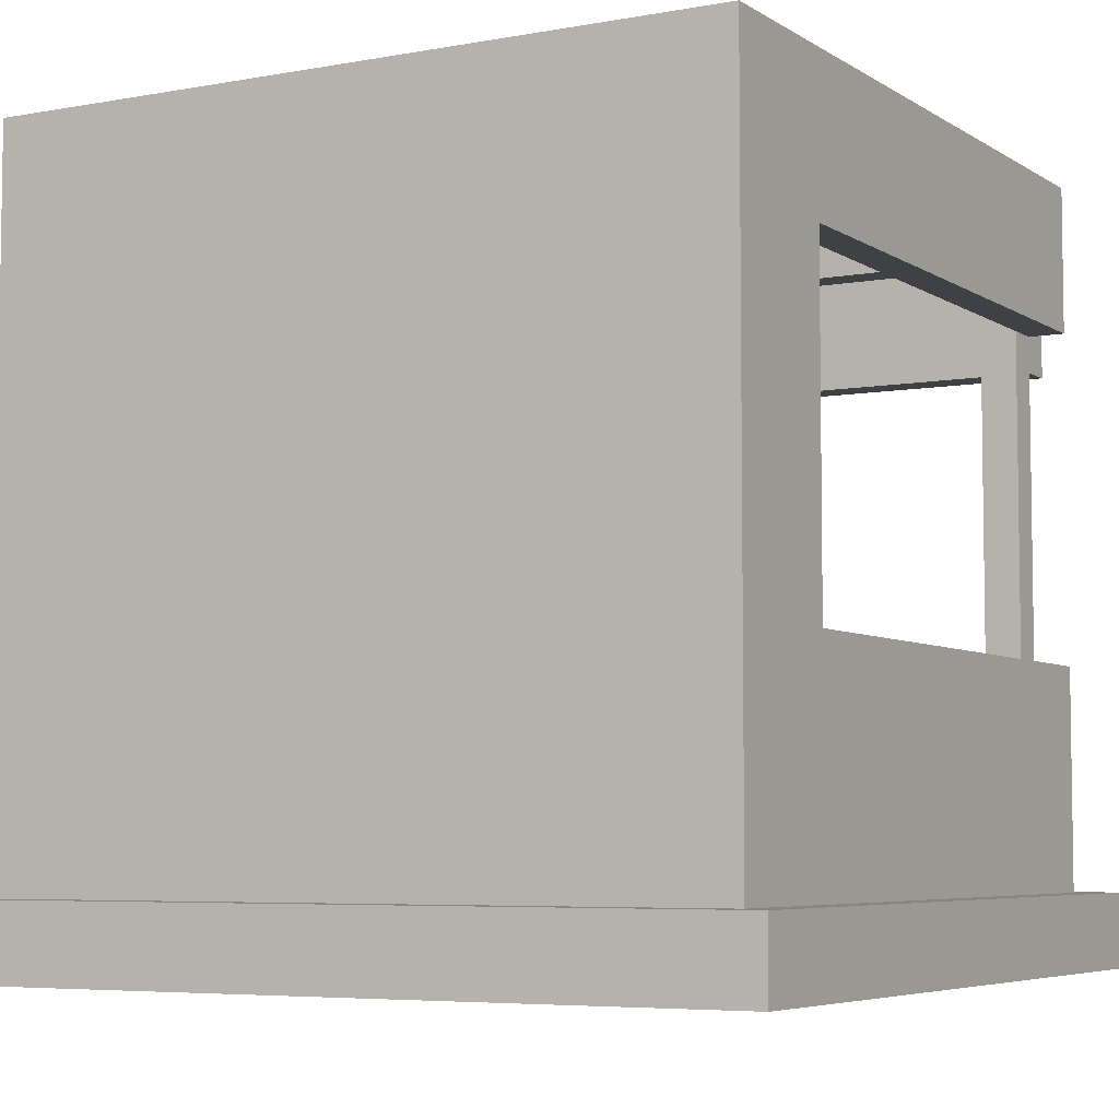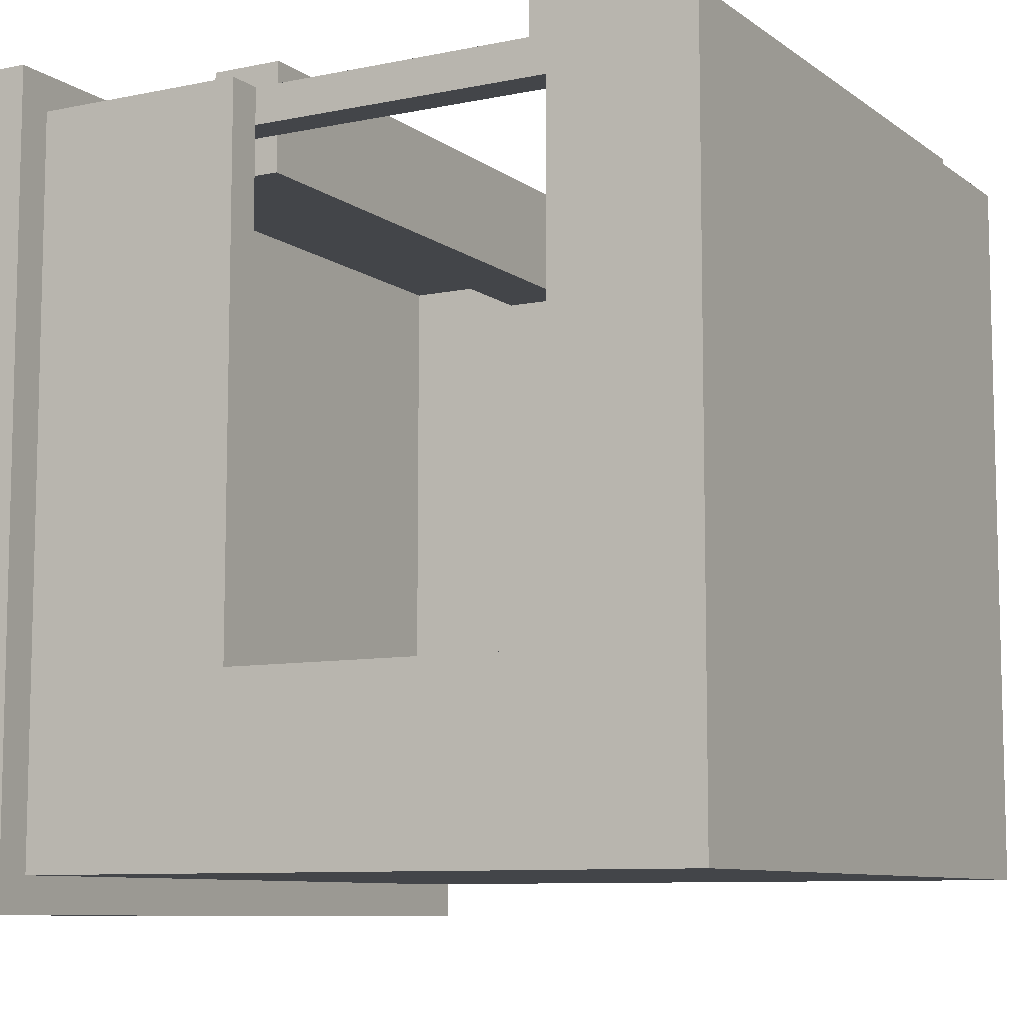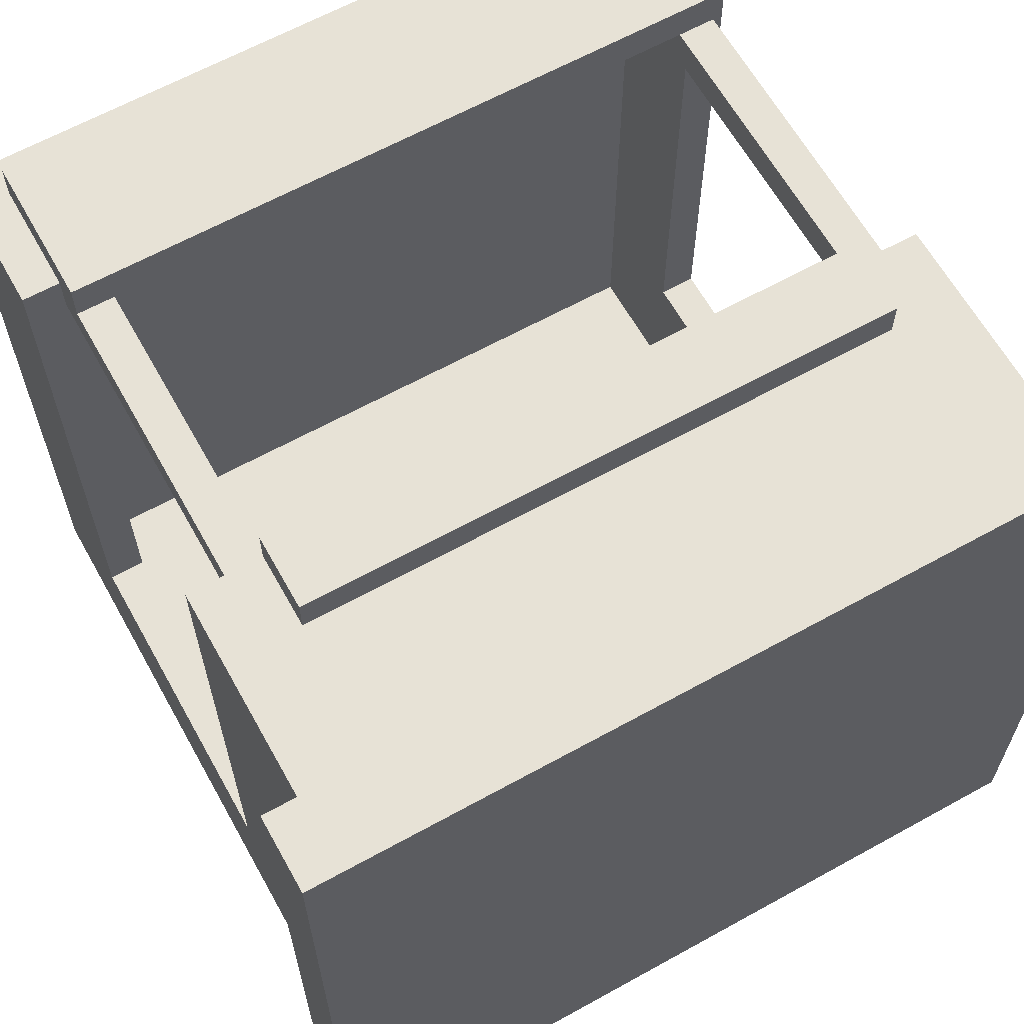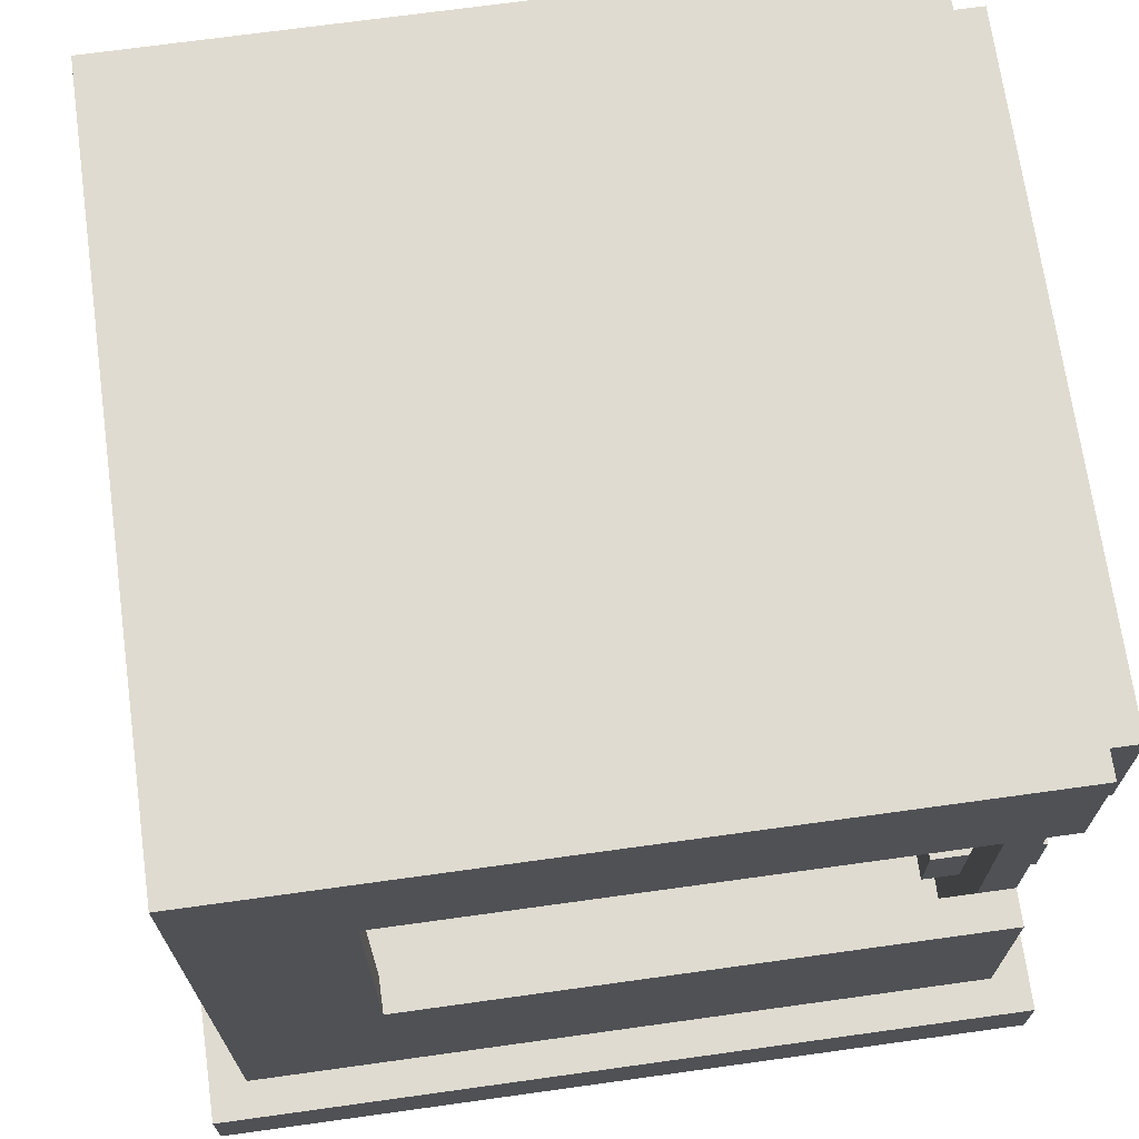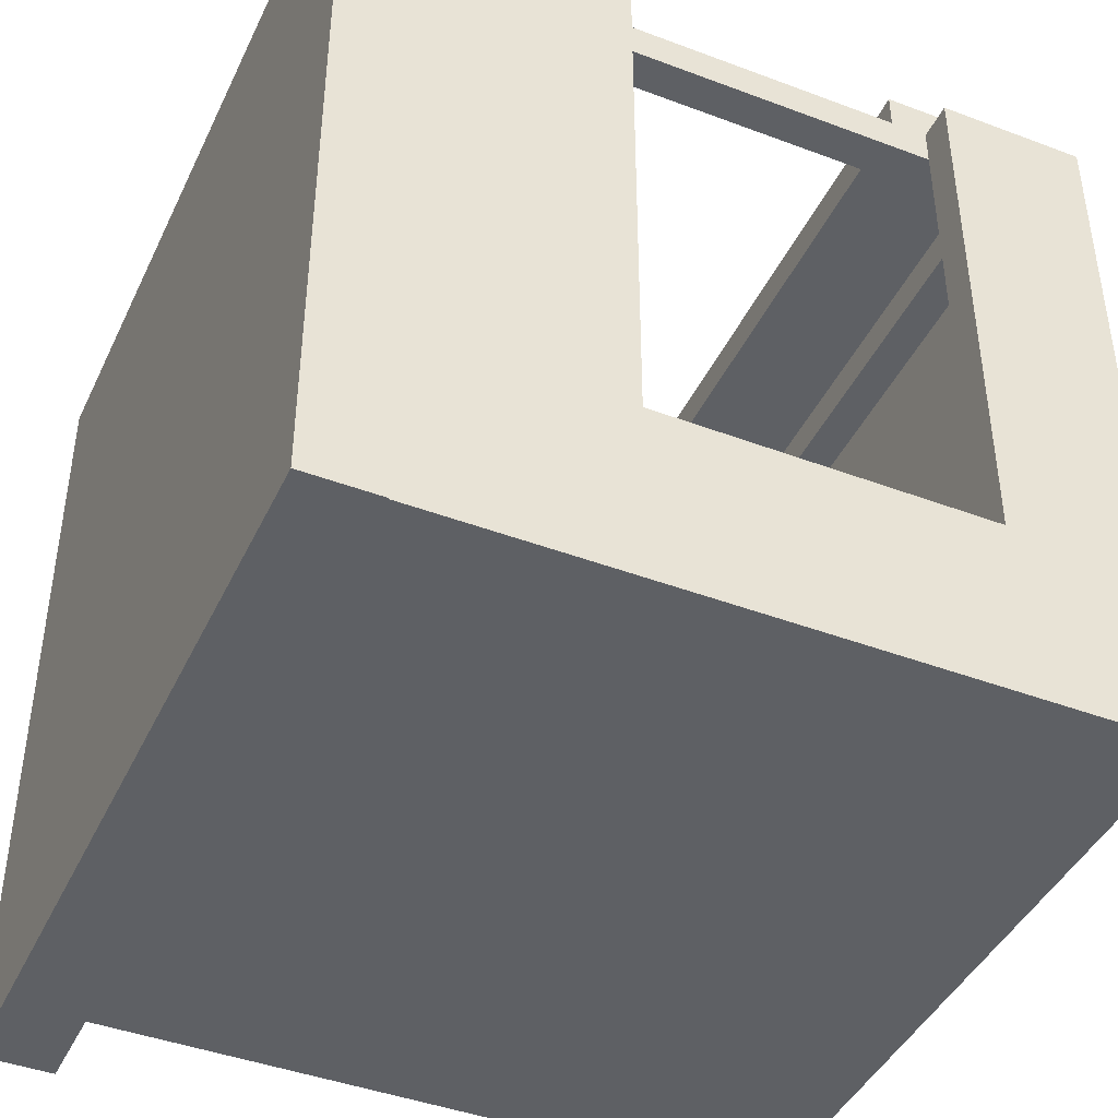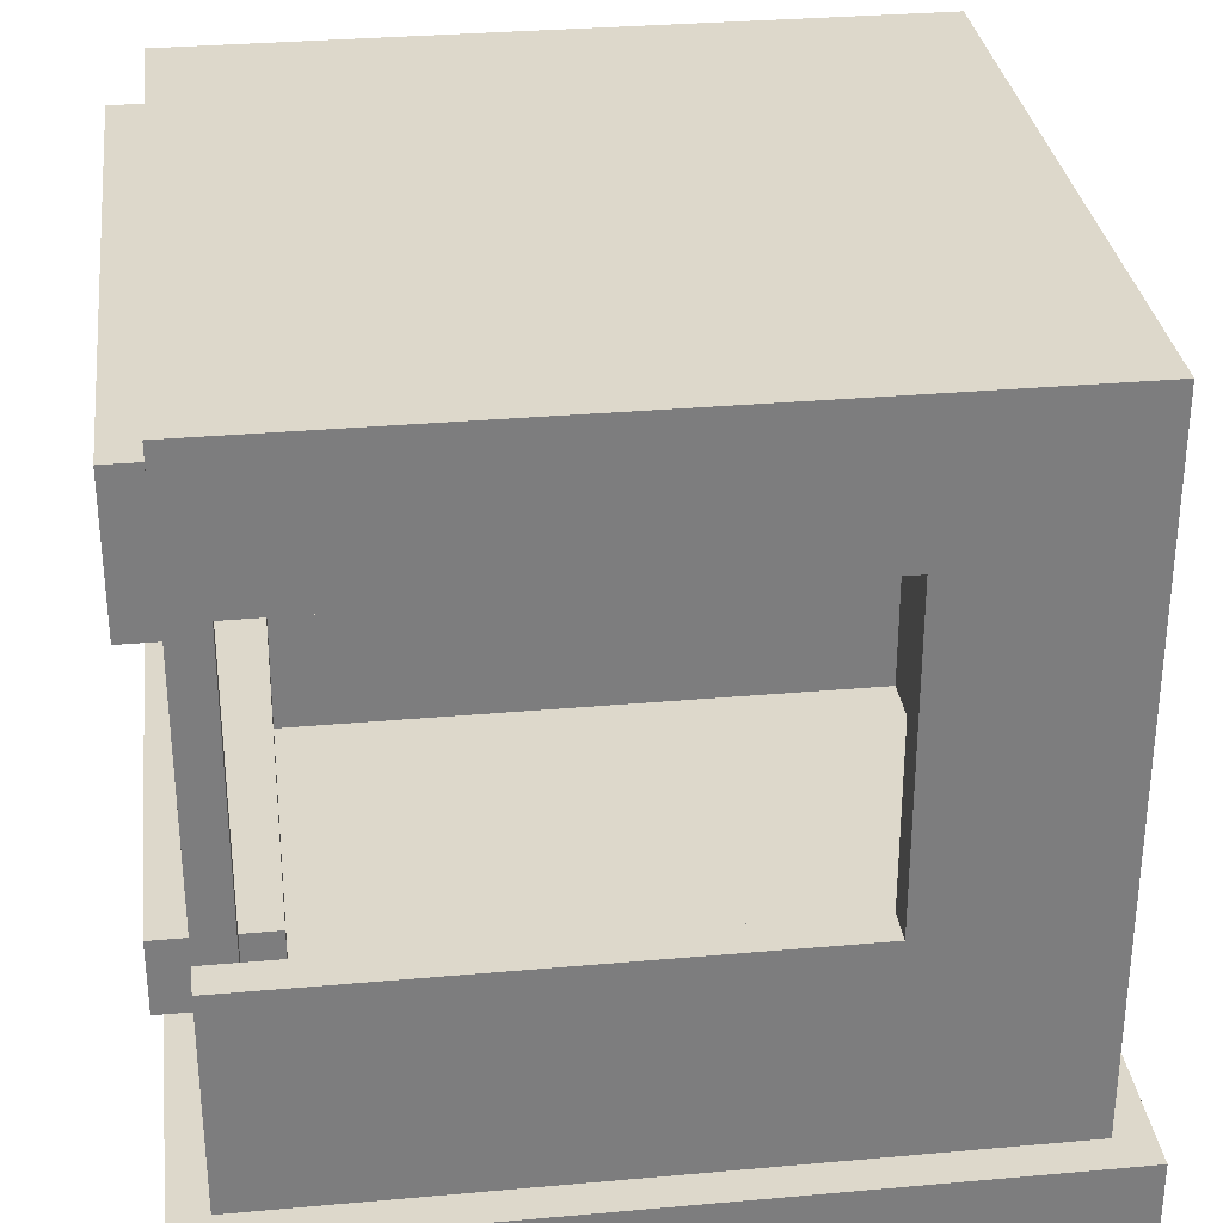
<metadata>
{"format":"obj","ext":"obj","renderer":"f3d","projection":"perspective","resolution":1024,"background":"white","views":[{"elev":-5.6,"azim":-150.5,"up":"+Y"},{"elev":-8.8,"azim":119.2,"up":"+Z"},{"elev":63.7,"azim":-29.2,"up":"+Z"},{"elev":69.8,"azim":-97.9,"up":"+Y"},{"elev":-43.0,"azim":65.9,"up":"+Z"},{"elev":31.3,"azim":82.8,"up":"+Y"}]}
</metadata>
<code>
o
v -1.1 0 1.1
v -1.1 0 -1.1
v -1.1 0.2 1.1
v -1.1 0.2 -1.1
v -1 0.2 1
v -1 0.2 -1
v -1 0.8 1
v -1 0.8 -0.6
v -1 1.7 1
v -1 1.7 -0.6
v -1 2.1 1
v -1 2.1 -1
v -0.9 0.8 1
v -0.9 0.8 0.9
v -0.9 1.6 1.1
v -0.9 1.6 1
v -0.9 1.7 1
v -0.9 1.7 0.9
v -0.9 2 1.1
v -0.9 2 1
v -0.8 0.6 1.1
v -0.8 0.6 1
v -0.8 0.6 0.9
v -0.8 0.6 0.8
v -0.8 0.8 1.1
v -0.8 0.8 1
v -0.8 0.8 0.9
v -0.8 0.8 0.8
v 0.8 0.8 1
v 0.8 0.8 0.9
v 0.8 1.6 1
v 0.8 1.9 1
v 0.8 1.9 0.9
v 0.9 0.2 0.9
v 0.9 0.2 -0.9
v 0.9 0.8 0.9
v 0.9 0.8 -0.5
v 0.9 1.7 0.9
v 0.9 1.7 -0.5
v 0.9 2 0.9
v 0.9 2 -0.9
v -0.9 0.2 0.9
v -0.9 0.2 -0.9
v -0.9 0.8 0.9
v -0.9 0.8 -0.6
v -0.9 1.7 0.9
v -0.9 1.7 -0.6
v -0.9 2 0.9
v -0.9 2 -0.9
v -0.8 0.8 1
v -0.8 0.8 0.9
v -0.8 1.6 1
v -0.8 1.9 1
v -0.8 1.9 0.9
v 0.8 0.6 1.1
v 0.8 0.6 1
v 0.8 0.6 0.9
v 0.8 0.6 0.8
v 0.8 0.8 1.1
v 0.8 0.8 1
v 0.8 0.8 0.9
v 0.8 0.8 0.8
v 0.9 0.8 1
v 0.9 0.8 0.9
v 0.9 1.6 1.1
v 0.9 1.6 1
v 0.9 1.7 1
v 0.9 1.7 0.9
v 0.9 2 1.1
v 0.9 2 1
v 1 0.2 1
v 1 0.2 -1
v 1 0.8 1
v 1 0.8 -0.5
v 1 1.7 1
v 1 1.7 -0.5
v 1 2.1 1
v 1 2.1 -1
v 1.1 0 1.1
v 1.1 0 -1.1
v 1.1 0.2 1.1
v 1.1 0.2 -1.1
v -1.1 0 1.1
v -1.1 0.2 1.1
v -0.9 1.6 1.1
v -0.9 2 1.1
v -0.8 0.6 1.1
v -0.8 0.8 1.1
v 0.8 0.6 1.1
v 0.8 0.8 1.1
v 0.9 1.6 1.1
v 0.9 2 1.1
v 1.1 0 1.1
v 1.1 0.2 1.1
v -1 0.2 1
v -1 0.8 1
v -1 1.7 1
v -1 2.1 1
v -0.9 0.8 1
v -0.9 1.6 1
v -0.9 1.7 1
v -0.9 2 1
v -0.8 0.6 1
v -0.8 0.8 1
v -0.8 1.6 1
v 0.8 0.6 1
v 0.8 0.8 1
v 0.8 1.6 1
v 0.9 0.8 1
v 0.9 1.6 1
v 0.9 1.7 1
v 0.9 2 1
v 1 0.2 1
v 1 0.8 1
v 1 1.7 1
v 1 2.1 1
v 0.9 0.8 -0.5
v 0.9 1.7 -0.5
v 1 0.8 -0.5
v 1 1.7 -0.5
v -1 0.8 -0.6
v -1 1.7 -0.6
v -0.9 0.8 -0.6
v -0.9 1.7 -0.6
v -0.9 0.2 -0.9
v -0.9 2 -0.9
v 0.9 0.2 -0.9
v 0.9 2 -0.9
v -0.8 1.6 1
v -0.8 1.9 1
v 0.8 1.6 1
v 0.8 1.9 1
v -0.9 0.2 0.9
v -0.9 0.8 0.9
v -0.9 1.7 0.9
v -0.9 2 0.9
v -0.8 0.6 0.9
v -0.8 0.8 0.9
v -0.8 1.9 0.9
v 0.8 0.6 0.9
v 0.8 0.8 0.9
v 0.8 1.9 0.9
v 0.9 0.2 0.9
v 0.9 0.8 0.9
v 0.9 1.7 0.9
v 0.9 2 0.9
v -0.8 0.6 0.8
v -0.8 0.8 0.8
v 0.8 0.6 0.8
v 0.8 0.8 0.8
v -1 0.2 -1
v -1 2.1 -1
v 1 0.2 -1
v 1 2.1 -1
v -1.1 0 -1.1
v -1.1 0.2 -1.1
v 1.1 0 -1.1
v 1.1 0.2 -1.1
v -1.1 0 1.1
v 1.1 0 1.1
v -1.1 0 -1.1
v 1.1 0 -1.1
v -0.8 0.6 1.1
v 0.8 0.6 1.1
v -0.8 0.6 1
v 0.8 0.6 1
v -0.8 0.6 0.9
v 0.8 0.6 0.9
v -0.8 0.6 0.8
v 0.8 0.6 0.8
v -0.9 1.6 1.1
v 0.9 1.6 1.1
v -0.9 1.6 1
v -0.8 1.6 1
v 0.8 1.6 1
v 0.9 1.6 1
v -1 1.7 1
v -0.9 1.7 1
v 0.9 1.7 1
v 1 1.7 1
v -0.9 1.7 0.9
v 0.9 1.7 0.9
v 0.9 1.7 -0.5
v 1 1.7 -0.5
v -1 1.7 -0.6
v -0.9 1.7 -0.6
v -0.8 1.9 1
v 0.8 1.9 1
v -0.8 1.9 0.9
v 0.8 1.9 0.9
v -0.9 2 0.9
v 0.9 2 0.9
v -0.9 2 -0.9
v 0.9 2 -0.9
v -1.1 0.2 1.1
v 1.1 0.2 1.1
v -1 0.2 1
v 1 0.2 1
v -0.9 0.2 0.9
v 0.9 0.2 0.9
v -0.9 0.2 -0.9
v 0.9 0.2 -0.9
v -1 0.2 -1
v 1 0.2 -1
v -1.1 0.2 -1.1
v 1.1 0.2 -1.1
v -0.8 0.8 1.1
v 0.8 0.8 1.1
v -1 0.8 1
v -0.9 0.8 1
v -0.8 0.8 1
v 0.8 0.8 1
v 0.9 0.8 1
v 1 0.8 1
v -0.9 0.8 0.9
v -0.8 0.8 0.9
v 0.8 0.8 0.9
v 0.9 0.8 0.9
v -0.8 0.8 0.8
v 0.8 0.8 0.8
v 0.9 0.8 -0.5
v 1 0.8 -0.5
v -1 0.8 -0.6
v -0.9 0.8 -0.6
v -0.9 2 1.1
v 0.9 2 1.1
v -0.9 2 1
v 0.9 2 1
v -1 2.1 1
v 1 2.1 1
v -1 2.1 -1
v 1 2.1 -1
f 3 2 1
f 4 2 3
f 7 6 5
f 8 6 7
f 10 6 8
f 11 10 9
f 12 6 10
f 12 10 11
f 16 14 13
f 17 14 16
f 17 16 15
f 18 14 17
f 19 17 15
f 20 17 19
f 25 22 21
f 26 22 25
f 27 24 23
f 28 24 27
f 31 30 29
f 32 30 31
f 33 30 32
f 36 35 34
f 37 35 36
f 39 35 37
f 40 39 38
f 41 35 39
f 41 39 40
f 42 43 44
f 44 43 45
f 45 43 47
f 46 47 48
f 47 43 49
f 48 47 49
f 50 51 52
f 52 51 53
f 53 51 54
f 55 56 59
f 59 56 60
f 57 58 61
f 61 58 62
f 63 64 66
f 66 64 67
f 65 66 67
f 67 64 68
f 65 67 69
f 69 67 70
f 71 72 73
f 73 72 74
f 74 72 76
f 75 76 77
f 76 72 78
f 77 76 78
f 79 80 81
f 81 80 82
f 89 88 87
f 90 88 89
f 91 86 85
f 92 86 91
f 93 84 83
f 94 84 93
f 99 96 95
f 101 98 97
f 102 98 101
f 103 100 99
f 103 99 95
f 104 100 103
f 105 100 104
f 106 103 95
f 109 107 106
f 109 108 107
f 110 108 109
f 112 98 102
f 113 109 106
f 113 106 95
f 114 109 113
f 115 112 111
f 116 98 112
f 116 112 115
f 119 118 117
f 120 118 119
f 123 122 121
f 124 122 123
f 127 126 125
f 128 126 127
f 129 130 131
f 131 130 132
f 133 134 137
f 135 136 137
f 134 135 137
f 137 136 138
f 138 136 139
f 133 137 140
f 139 136 142
f 140 141 143
f 141 142 143
f 133 140 143
f 143 142 144
f 144 142 145
f 142 136 146
f 145 142 146
f 147 148 149
f 149 148 150
f 151 152 153
f 153 152 154
f 155 156 157
f 157 156 158
f 161 160 159
f 162 160 161
f 165 164 163
f 166 164 165
f 169 168 167
f 170 168 169
f 173 172 171
f 174 172 173
f 175 172 174
f 176 172 175
f 181 178 177
f 182 180 179
f 183 180 182
f 184 180 183
f 185 181 177
f 186 181 185
f 189 188 187
f 190 188 189
f 193 192 191
f 194 192 193
f 195 196 197
f 197 196 198
f 199 200 201
f 201 200 202
f 195 197 203
f 198 196 204
f 195 203 205
f 203 204 205
f 204 196 206
f 205 204 206
f 207 208 211
f 211 208 212
f 209 210 215
f 211 212 216
f 216 212 217
f 213 214 218
f 216 217 219
f 219 217 220
f 218 214 221
f 221 214 222
f 209 215 223
f 223 215 224
f 225 226 227
f 227 226 228
f 229 230 231
f 231 230 232

</code>
